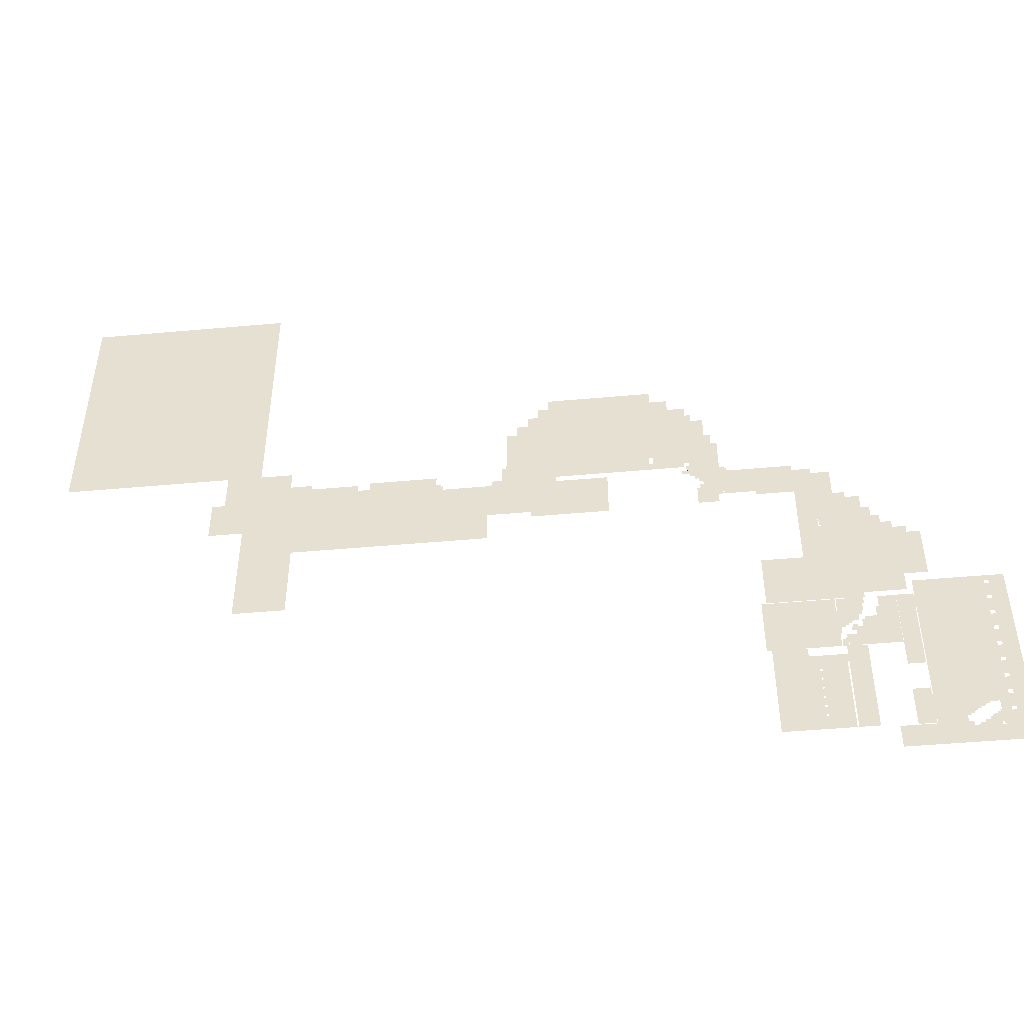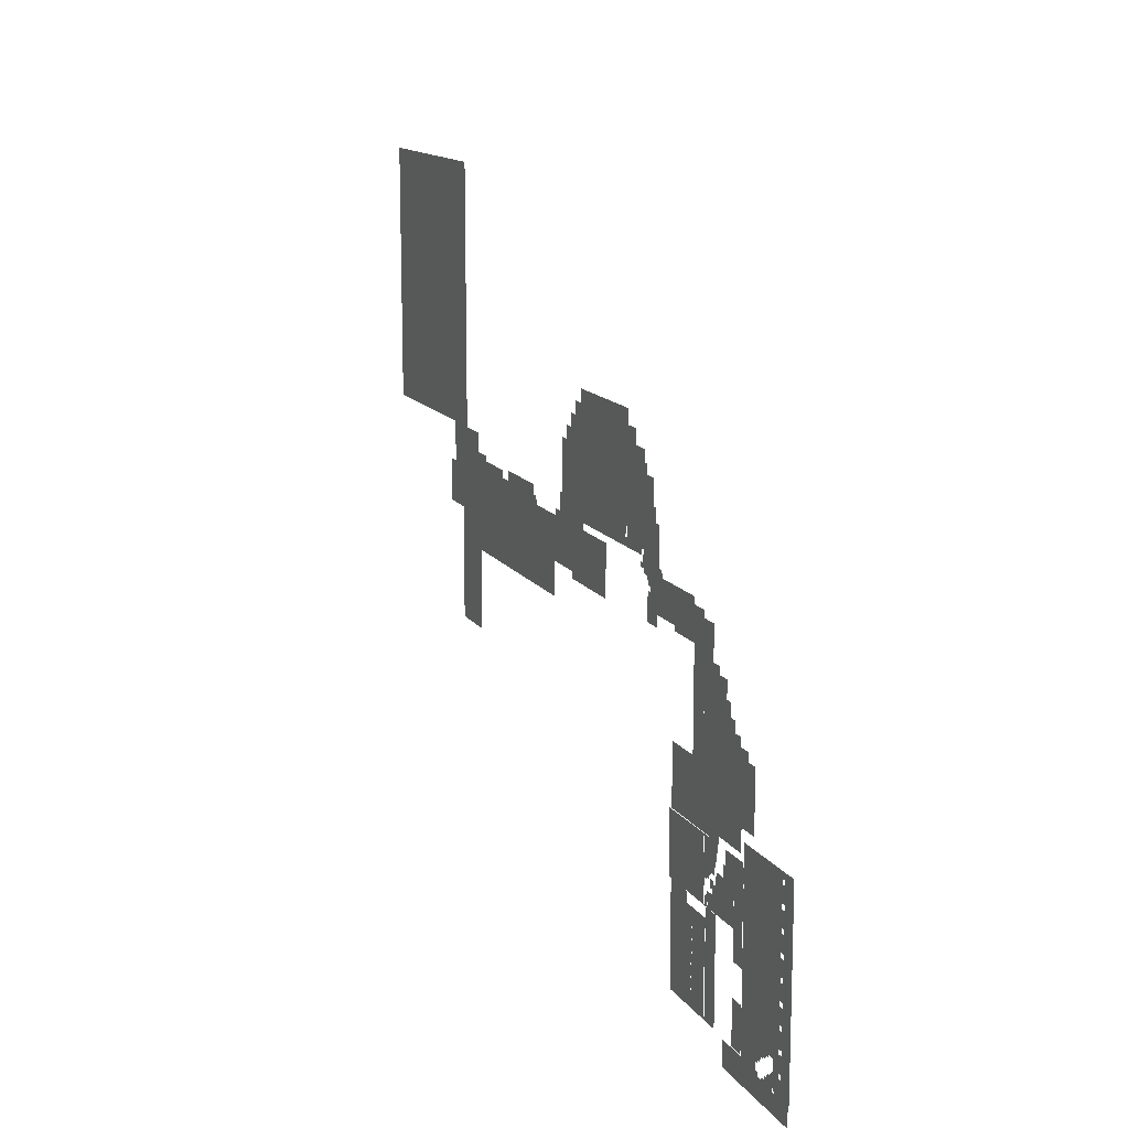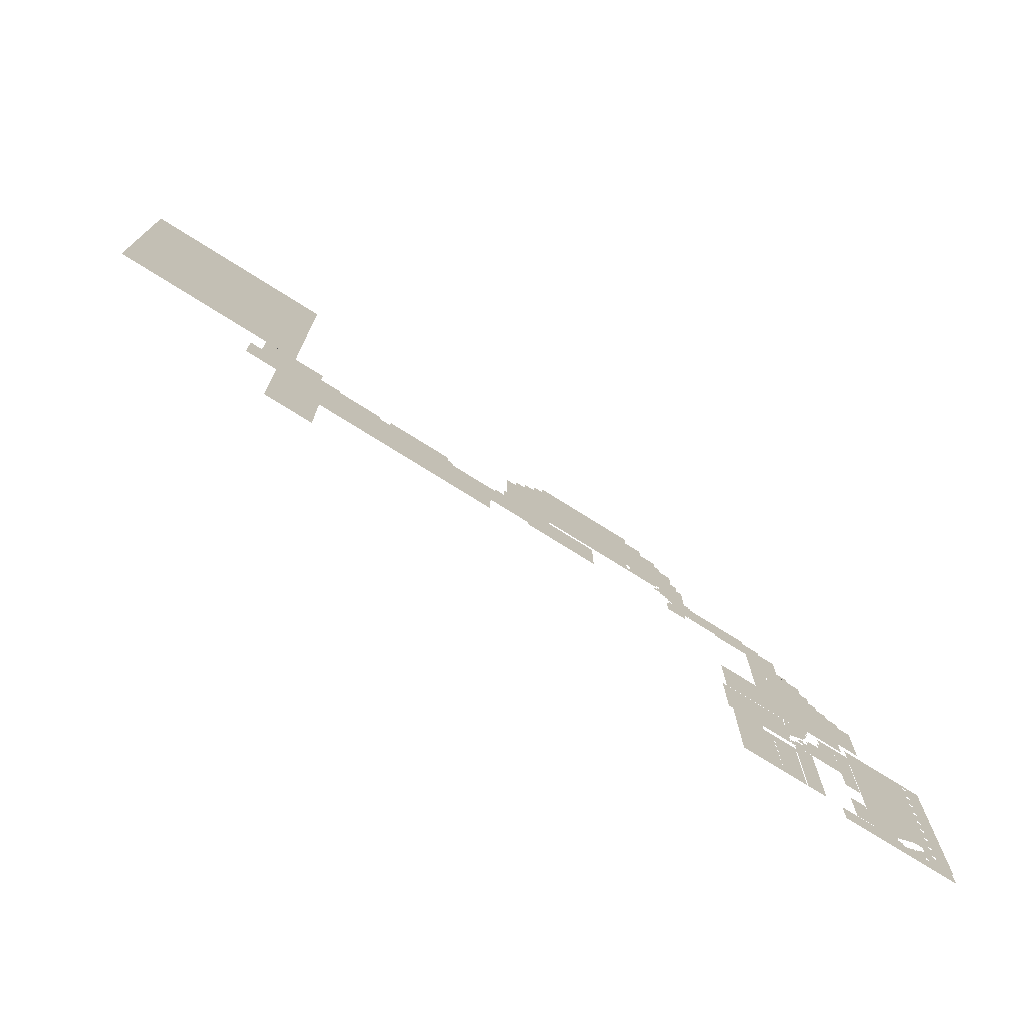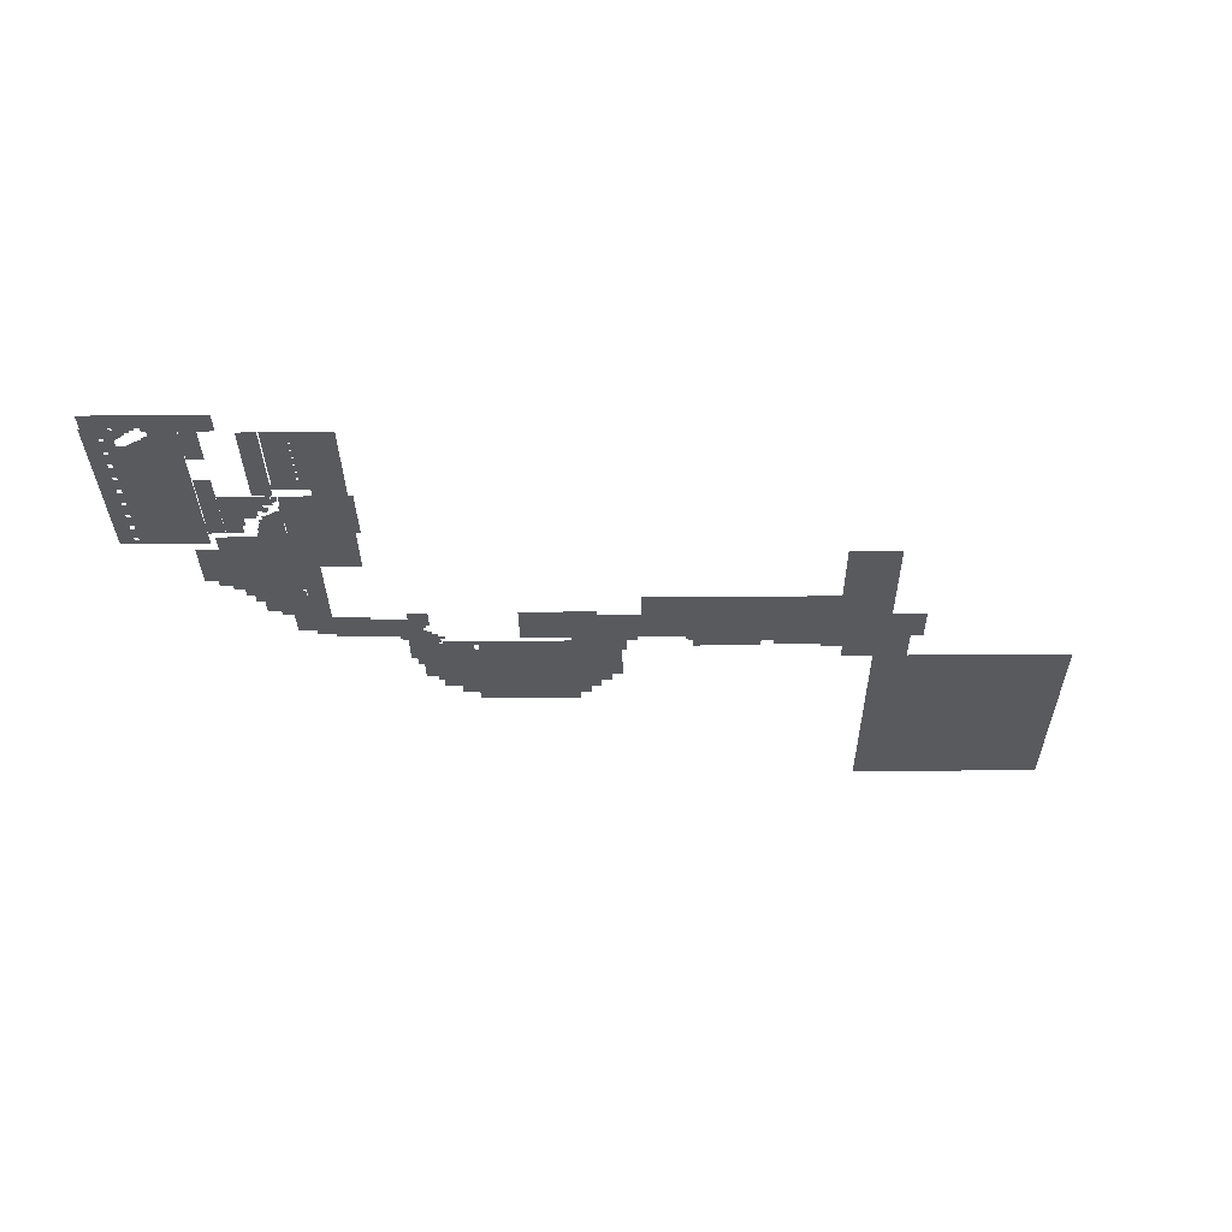
<metadata>
{"format":"obj","ext":"obj","renderer":"f3d","projection":"perspective","resolution":1024,"background":"white","views":[{"elev":-47.5,"azim":5.8,"up":"+Z"},{"elev":13.8,"azim":68.2,"up":"+Z"},{"elev":-74.8,"azim":-32.2,"up":"+Z"},{"elev":-30.8,"azim":-179.3,"up":"+Y"}]}
</metadata>
<code>
o Plane
v 308.2 -44.62 78.75
v 323.4 -44.62 78.75
v 335.5 -44.62 78.75
v 337.5 -44.62 78.75
v 337.5 -44.62 76.14
v 337.5 -44.62 67.76
v 308.2 -44.62 67.76
v 348.5 -44.62 76.14
v 350 -44.62 76.14
v 361.1 -44.62 76.14
v 361.1 -44.62 67.76
v 337.5 -44.62 76.7
v 340 -44.62 76.7
v 348.5 -44.62 76.7
v 340 -44.62 77.81
v 342.1 -44.62 77.81
v 344.2 -44.62 77.81
v 348.5 -44.62 77.81
v 350 -44.62 76.79
v 361.1 -44.62 76.79
v 347.4 -44.62 83.22
v 348.5 -44.62 83.22
v 348.5 -44.62 82.38
v 347.4 -44.62 82.38
v 348.5 -44.62 80.96
v 344.2 -44.62 79.38
v 344.2 -44.62 80.96
v 345.3 -44.62 80.96
v 346.3 -44.62 80.96
v 342.1 -44.62 79.38
v 346.3 -44.62 82.38
v 346.3 -44.62 81.67
v 348.5 -44.62 84.06
v 349.2 -44.62 84.06
v 349.2 -44.62 83.41
v 349.2 -44.62 77.81
v 345.3 -44.62 81.67
v 353.2 -44.62 83.41
v 355.2 -44.62 83.41
v 361.9 -44.62 83.41
v 361.9 -44.62 76.79
v 349.2 -44.62 76.79
v 341.4 -44.62 85.32
v 339.9 -44.62 85.32
v 338.4 -44.62 85.32
v 335.5 -44.62 85.32
v 335.5 -44.62 88.78
v 341.4 -44.62 88.78
v 341.4 -44.62 87.05
v 341.4 -44.62 86.18
v 355.2 -44.62 85.41
v 355.2 -44.62 92.41
v 355.2 -44.62 94.41
v 355.2 -44.62 101.4
v 355.2 -44.62 103.4
v 355.2 -44.62 110.4
v 355.2 -44.62 112.4
v 355.2 -44.62 119.4
v 355.2 -44.62 121.4
v 355.2 -44.62 128.4
v 355.2 -44.62 130.4
v 355.2 -44.62 137.4
v 355.2 -44.62 139.4
v 355.2 -44.62 146.4
v 355.2 -44.62 148.4
v 355.2 -44.62 155.4
v 355.2 -44.62 157.4
v 355.2 -44.62 160.3
v 361.9 -44.62 160.3
v 353.2 -44.62 160.3
v 353.2 -44.62 157.4
v 349.2 -44.62 160.3
v 349.2 -44.62 88.78
v 345.1 -44.62 88.78
v 344 -44.62 88.78
v 323.4 -44.62 88.78
v 323.4 -44.62 94.54
v 323.4 -44.62 144.6
v 323.4 -44.62 150.8
v 323.4 -44.62 160.3
v 353.2 -44.62 155.4
v 353.2 -44.62 148.4
v 353.2 -44.62 146.4
v 353.2 -44.62 139.4
v 353.2 -44.62 137.4
v 353.2 -44.62 130.4
v 353.2 -44.62 128.4
v 353.2 -44.62 121.4
v 353.2 -44.62 119.4
v 353.2 -44.62 112.4
v 353.2 -44.62 110.4
v 353.2 -44.62 103.4
v 353.2 -44.62 101.4
v 353.2 -44.62 94.41
v 353.2 -44.62 92.41
v 353.2 -44.62 85.41
v 338.4 -44.62 83.1
v 336.9 -44.62 83.1
v 335.5 -44.62 83.1
v 338.4 -44.62 84.21
v 344 -44.62 87.05
v 342.7 -44.62 87.05
v 344 -44.62 87.91
v 336.9 -44.62 82
v 335.5 -44.62 82
v 339.9 -44.62 84.21
v 342.7 -44.62 86.18
v 345.1 -44.62 87.91
v 315.6 -44.62 98.28
v 323 -44.62 98.28
v 323 -44.62 94.54
v 323 -44.62 80.89
v 323 -44.62 79.17
v 315.6 -44.62 79.17
v 315.6 -44.62 112.3
v 315.6 -44.62 129.8
v 315.6 -44.62 132.9
v 315.6 -44.62 152.5
v 323 -44.62 152.5
v 323 -44.62 150.8
v 323 -44.62 144.6
v 323 -44.62 112.3
v 323.4 -44.62 80.89
v 244.2 -44.62 265
v 244.2 -44.62 259.1
v 241.5 -44.62 259.1
v 241.5 -44.62 265
v 315.5 -44.62 129.8
v 315.5 -44.62 135.6
v 307.8 -44.62 135.6
v 307.8 -44.62 141.2
v 307.8 -44.62 146.3
v 307.8 -44.62 152.4
v 315.5 -44.62 152.4
v 315.5 -44.62 124.9
v 297.1 -44.62 124.9
v 297.1 -44.62 131.3
v 297.1 -44.62 133.3
v 297.1 -44.62 135.6
v 298.1 -44.62 135.6
v 300.1 -44.62 135.6
v 301.2 -44.62 135.6
v 295.4 -44.62 133.3
v 295.4 -44.62 135.6
v 295.8 -44.62 135.6
v 295.8 -44.62 136.9
v 298.1 -44.62 136.9
v 301.2 -44.62 141.2
v 306.4 -44.62 141.2
v 301.2 -44.62 139.7
v 300.1 -44.62 139.7
v 306.4 -44.62 146.3
v 295.2 -44.62 124.9
v 293.6 -44.62 124.9
v 293.6 -44.62 125.9
v 293.6 -44.62 127
v 293.6 -44.62 131.3
v 293.1 -44.62 127
v 292.9 -44.62 127
v 292.9 -44.62 129
v 292.9 -44.62 129.6
v 292.9 -44.62 131.3
v 293.3 -44.62 124.9
v 293.3 -44.62 125.9
v 292.2 -44.62 129.6
v 292.2 -44.62 129
v 292.9 -44.62 124.8
v 290.6 -44.62 124.8
v 290.6 -44.62 129
v 293.1 -44.62 124.8
v 292.1 -44.62 120.2
v 292.1 -44.62 116.2
v 291.4 -44.62 116.2
v 291.4 -44.62 120.2
v 295.2 -44.62 124.6
v 293 -44.62 124.6
v 293 -44.62 124.9
v 292.1 -44.62 79.71
v 292.1 -44.62 90.93
v 292.1 -44.62 124.6
v 300.7 -44.62 124.6
v 300.7 -44.62 79.71
v 291.4 -44.62 112.7
v 280.7 -44.62 112.7
v 279.8 -44.62 112.7
v 261.1 -44.62 112.7
v 261.1 -44.62 120.2
v 275.9 -44.62 120.2
v 261.1 -44.62 124.9
v 258.9 -44.62 124.9
v 258.9 -44.62 152.4
v 289.8 -44.62 152.4
v 289.8 -44.62 145.1
v 289.8 -44.62 132.3
v 289.8 -44.62 124.9
v 274 -44.62 124.9
v 291.4 -44.62 79.71
v 280.7 -44.62 79.71
v 280.7 -44.62 86.73
v 280.7 -44.62 87.69
v 280.7 -44.62 91.73
v 280.7 -44.62 92.69
v 280.7 -44.62 96.73
v 280.7 -44.62 97.69
v 280.7 -44.62 101.7
v 280.7 -44.62 102.7
v 280.7 -44.62 106.7
v 280.7 -44.62 107.7
v 280.7 -44.62 111.7
v 274 -44.62 124.6
v 261.1 -44.62 124.6
v 275.9 -44.62 124.6
v 279.8 -44.62 111.7
v 279.8 -44.62 107.7
v 279.8 -44.62 106.7
v 279.8 -44.62 102.7
v 279.8 -44.62 101.7
v 279.8 -44.62 97.69
v 279.8 -44.62 96.73
v 279.8 -44.62 92.69
v 279.8 -44.62 91.73
v 279.8 -44.62 87.69
v 279.8 -44.62 86.73
v 279.8 -44.62 79.71
v 261.1 -44.62 79.71
v 290.2 -44.62 145.1
v 291 -44.62 145.1
v 291 -44.62 138.7
v 291 -44.62 136.5
v 291 -44.62 135.8
v 291 -44.62 132.3
v 290.2 -44.62 132.3
v 290.2 -44.62 124.9
v 296.8 -44.62 145.1
v 296.8 -44.62 141.9
v 296.8 -44.62 139.4
v 296.8 -44.62 138.7
v 295.5 -44.62 138.7
v 294.2 -44.62 138.7
v 294.2 -44.62 136.5
v 292.9 -44.62 136.5
v 294.2 -44.62 137.7
v 292.9 -44.62 135.8
v 295.5 -44.62 137.7
v 299.2 -44.62 145.1
v 299.2 -44.62 142.6
v 299.2 -44.62 141.9
v 298.8 -44.62 141.9
v 298.8 -44.62 139.4
v 300.4 -44.62 145.1
v 300.4 -44.62 142.6
v 290.2 -44.62 152.4
v 294.3 -44.62 152.4
v 301.1 -44.62 152.4
v 301.1 -44.62 148.8
v 301.1 -44.62 145.1
v 301.9 -44.62 152.4
v 294.3 -44.62 152.8
v 302.7 -44.62 152.8
v 302.7 -44.62 152.4
v 301.9 -44.62 148.8
v 261.1 -44.62 152.8
v 261.1 -44.62 155.4
v 302.7 -44.62 155.4
v 320.7 -44.62 164.9
v 320.7 -44.62 179.3
v 330.9 -44.62 179.3
v 330.9 -44.62 164.9
v 261.1 -44.62 179.3
v 279.3 -44.62 179.3
v 320.7 -44.62 155.4
v 287.7 -44.62 198
v 279.3 -44.62 198
v 279.3 -44.62 202.7
v 287.7 -44.62 202.7
v 279.3 -44.62 190.6
v 319.3 -44.62 190.6
v 325.1 -44.62 190.6
v 330.9 -44.62 190.6
v 314.6 -44.62 198
v 289 -44.62 198
v 289 -44.62 198.7
v 289 -44.62 202.7
v 307.3 -44.62 202.7
v 310.9 -44.62 202.7
v 314.6 -44.62 202.7
v 319.3 -44.62 198
v 319.3 -44.62 194.3
v 279.3 -44.62 215.8
v 295.8 -44.62 215.8
v 301.1 -44.62 215.8
v 307.3 -44.62 215.8
v 307.3 -44.62 208.4
v 288.1 -44.62 202.7
v 325.1 -44.62 194.3
v 310.9 -44.62 208.4
v 279.3 -44.62 222
v 279.3 -44.62 233.4
v 287.6 -44.62 233.4
v 295.8 -44.62 233.4
v 295.8 -44.62 219
v 301.1 -44.62 219
v 262.4 -44.62 239.4
v 262.4 -44.62 224.1
v 250.3 -44.62 224.1
v 250.3 -44.62 239.4
v 248.4 -44.62 224.1
v 248.4 -44.62 225
v 248.4 -44.62 225.5
v 248.4 -44.62 239.4
v 279.3 -44.62 236.4
v 287.6 -44.62 236.4
v 262.4 -44.62 222
v 279.3 -44.62 239.4
v 247.9 -44.62 224.1
v 247.9 -44.62 225
v 245.8 -44.62 224.1
v 245.8 -44.62 225.5
v 247.9 -44.62 225.5
v 239.5 -44.62 231.6
v 239.5 -44.62 229.3
v 237.9 -44.62 229.3
v 237.9 -44.62 231.6
v 239.5 -44.62 219.2
v 236.4 -44.62 219.2
v 236.4 -44.62 229.3
v 245.8 -44.62 219.2
v 239.5 -44.62 233.5
v 239.5 -44.62 235.5
v 239.5 -44.62 239.4
v 245.8 -44.62 239.4
v 237.7 -44.62 235.5
v 235.9 -44.62 235.5
v 235.9 -44.62 237.3
v 235.9 -44.62 239.4
v 237.7 -44.62 233.5
v 247 -44.62 242.3
v 235.9 -44.62 242.3
v 235.9 -44.62 259.1
v 247 -44.62 259.1
v 233.5 -44.62 241.4
v 233.5 -44.62 239.3
v 230.2 -44.62 239.3
v 230.2 -44.62 241.4
v 232.3 -44.62 241.4
v 235.9 -44.62 241.4
v 249.4 -44.62 241.4
v 250.3 -44.62 241.4
v 249.4 -44.62 242.3
v 169.7 -44.62 252.1
v 169.7 -44.62 275.1
v 169.7 -44.62 286.6
v 169.7 -44.62 292.3
v 169.7 -44.62 298.1
v 217.4 -44.62 298.1
v 217.4 -44.62 291.6
v 217.4 -44.62 285.2
v 217.4 -44.62 252.1
v 215.6 -44.62 252.1
v 232.3 -44.62 244.5
v 233.5 -44.62 244.5
v 217.4 -44.62 246.5
v 231.5 -44.62 246.5
v 231.5 -44.62 244
v 217.4 -44.62 244
v 233.5 -44.62 237.3
v 233.5 -44.62 246.5
v 233.5 -44.62 280.1
v 235.9 -44.62 280.1
v 235.9 -44.62 275.9
v 225.5 -44.62 285.2
v 233.5 -44.62 285.2
v 217.4 -44.62 247.7
v 241.5 -44.62 275.9
v 225.5 -44.62 291.6
v 149.8 -44.62 252.1
v 149.8 -44.62 275.1
v 154.8 -44.62 275.1
v 159.8 -44.62 275.1
v 159.8 -44.62 286.6
v 164.8 -44.62 286.6
v 159.8 -44.62 280.8
v 160.9 -44.62 221.4
v 196.1 -44.62 221.4
v 196.1 -44.62 218.4
v 160.9 -44.62 218.4
v 164.8 -44.62 292.3
v 154.8 -44.62 280.8
v 172.8 -44.62 244
v 147.8 -44.62 244
v 147.8 -44.62 252.1
v 215.6 -44.62 247.7
v 215.6 -44.62 244
v 172.8 -44.62 241
v 147.8 -44.62 241
v 141 -44.62 221.4
v 28.99 -44.62 221.4
v 28.99 -44.62 241
v 117.4 -44.62 241
v 119.8 -44.62 241
v 120.7 -44.62 241
v 143 -44.62 241
v 196.1 -44.62 241
v 143 -44.62 244
v 141 -44.62 206.3
v 52.48 -44.62 206.3
v 28.99 -44.62 206.3
v 52.48 -44.62 169.8
v 28.99 -44.62 169.8
v 117.4 -44.62 244.6
v 119.8 -44.62 244.6
v 119.8 -44.62 243.2
v 86.66 -44.62 244.6
v 86.66 -44.62 249.1
v 117.4 -44.62 249.1
v 120.7 -44.62 243.2
v 80.89 -44.62 244.6
v 24.56 -44.62 244.6
v 24.56 -44.62 248
v 59.42 -44.62 248
v 80.89 -44.62 248
v 13.31 -44.62 221.4
v 13.31 -44.62 241
v 19.11 -44.62 241
v 19.11 -44.62 244.6
v 24.56 -44.62 250.4
v 49.38 -44.62 250.4
v 59.42 -44.62 250.4
v 24.56 -44.62 259.1
v 34.75 -44.62 259.1
v 49.38 -44.62 259.1
v 19.11 -44.62 259.1
v -57.11 -44.62 259.1
v -57.11 -44.62 376.9
v 34.75 -44.62 376.9
v 288.1 -44.62 198.7
v 315.5 -44.62 132.9
f 1 2 3 4 5 6 7
f 6 5 8 9 10 11
f 8 5 12 13 14
f 14 13 15 16 17 18
f 10 9 19 20
f 21 22 23 24
f 25 18 17 26 27 28 29
f 30 26 17 16
f 31 24 23 25 29 32
f 33 34 35 36 18 25 23 22
f 37 32 29 28
f 38 39 40 41 20 19 42 36 35
f 43 44 45 46 47 48 49 50
f 51 52 53 54 55 56 57 58 59 60 61 62 63 64 65 66 67 68 69 40 39
f 70 68 67 71
f 72 73 74 75 48 47 76 77 78 79 80
f 34 73 72 70 71 81 82 83 84 85 86 87 88 89 90 91 92 93 94 95 96 38 35
f 81 66 65 82
f 83 64 63 84
f 85 62 61 86
f 87 60 59 88
f 89 58 57 90
f 91 56 55 92
f 93 54 53 94
f 95 52 51 96
f 97 98 99 46 45 100
f 101 102 49 48 75 103
f 104 105 99 98
f 106 100 45 44
f 107 50 49 102
f 108 103 75 74
f 109 110 111 112 113 114
f 115 116 117 118 119 120 121 122
f 76 123 112 111 77
f 79 78 121 120
f 105 3 2 123 76 47 46 99
f 124 125 126 127
f 117 116 128 437
f 129 130 131 132 133 134
f 128 135 136 137 138 139 140 141 142 130 129 437
f 138 143 144 145 139
f 139 145 146 147 140
f 148 149 131 130 142 150
f 151 150 142 141
f 152 132 131 149
f 137 136 153 154 155 156 157
f 157 156 158 159 160 161 162
f 155 154 163 164
f 165 161 160 166
f 159 167 168 169 166 160
f 170 167 159 158
f 171 172 173 174
f 175 176 177 163 154 153
f 178 179 172 171 180 176 175 181 182
f 183 184 185 186 187 188 174 173
f 189 190 191 192 193 194 195 196
f 183 197 198 199 200 201 202 203 204 205 206 207 208 209 184
f 210 211 189 196
f 188 187 211 210 212
f 213 214 215 216 217 218 219 220 221 222 223 224 225 186 185
f 213 209 208 214
f 215 207 206 216
f 217 205 204 218
f 219 203 202 220
f 221 201 200 222
f 223 199 198 224
f 194 193 226 227 228 229 230 231 232
f 194 232 233 195
f 228 227 234 235 236 237 238 239
f 240 241 229 228 239 242
f 243 230 229 241
f 244 242 239 238
f 235 234 245 246 247 248
f 249 236 235 248
f 246 245 250 251
f 252 253 254 255 256 250 245 234 227 226
f 257 254 253 258 259 260
f 255 254 257 261
f 258 262 263 264 259
f 265 266 267 268
f 269 270 266 265 271 264 263
f 272 273 274 275
f 276 277 278 279 267 266 270
f 280 281 282 283 284 285 286
f 287 288 277 276 273 272 281 280
f 289 290 291 292 293 284 283 294 275 274
f 295 278 277 288
f 296 285 284 293
f 290 289 297 298 299 300 301
f 302 291 290 301
f 303 304 305 306
f 306 305 307 308 309 310
f 299 298 311 312
f 313 304 303 314 311 298 297
f 308 307 315 316
f 317 318 319 316 315
f 320 321 322 323
f 321 324 325 326 322
f 317 327 324 321 320 328 329 330 331 318
f 319 318 331 310 309
f 330 329 332 333 334 335
f 336 332 329 328
f 337 338 339 126 125 340
f 341 342 343 344 345
f 310 331 330 335 346 347 348 306
f 347 346 338 337 349
f 350 351 352 353 354 355 356 357 358 359
f 360 361 341 345
f 362 363 364 365
f 339 338 346 335 334 366 342 341 361 367 368 369 370
f 358 357 371 372 368 367 363 362 373
f 339 370 374 127 126
f 375 371 357 356
f 351 350 376 377 378 379
f 380 381 352 351 379 382
f 383 384 385 386
f 387 353 352 381
f 388 382 379 378
f 389 390 391 376 350 359 392 393
f 390 389 394 395
f 392 373 362 365 393
f 383 396 397 398 399 400 401 402 395 394 403 384
f 390 395 402 404
f 397 396 405 406 407
f 407 406 408 409
f 399 410 411 412 400
f 410 413 414 415
f 401 400 412 416
f 417 418 419 420 421
f 398 397 422 423 424
f 398 424 425 418 417 413 410 399
f 420 419 426 427 428
f 427 426 429 430 431
f 426 419 418 425 432 429
f 432 433 434 435 430 429
f 436 294 283 282

</code>
